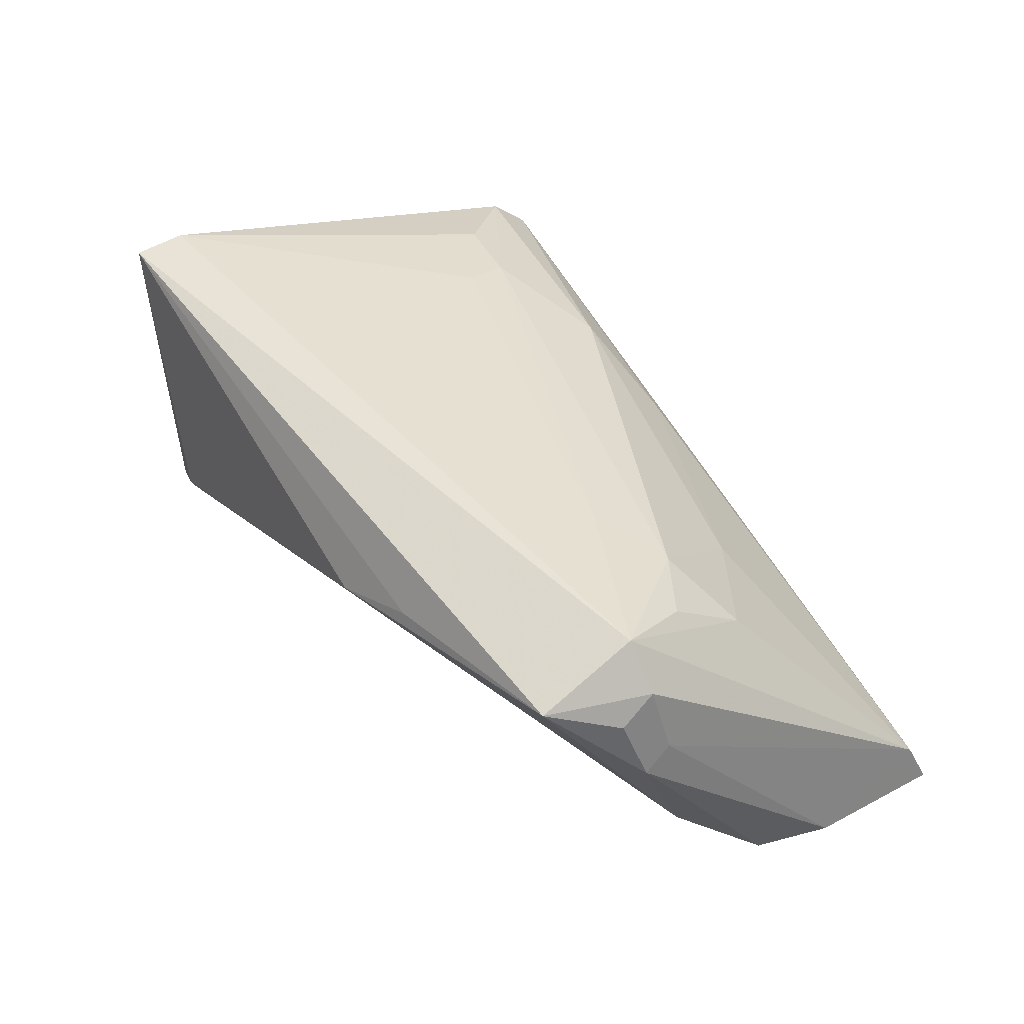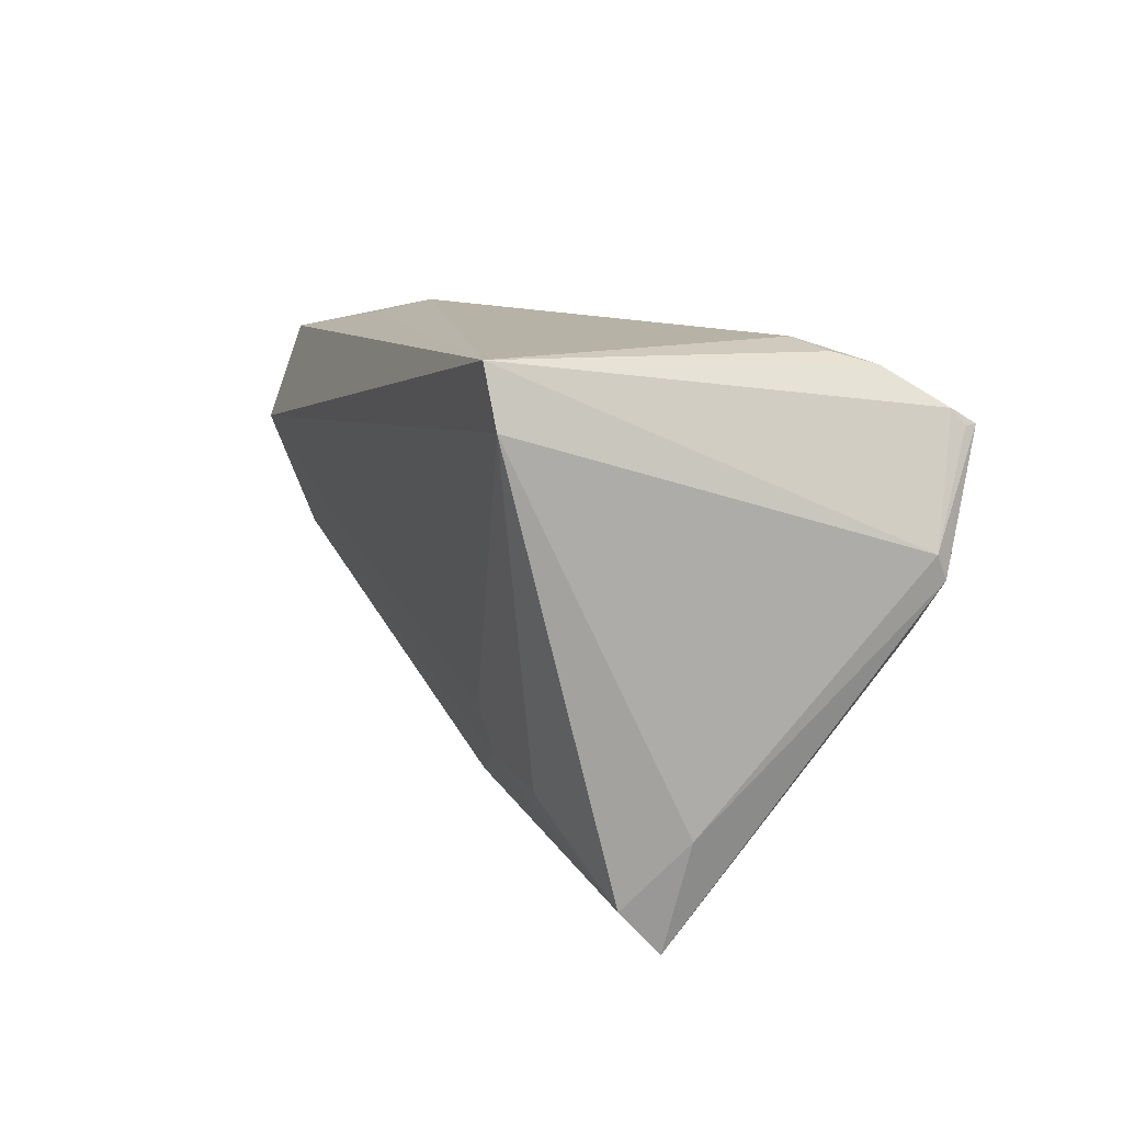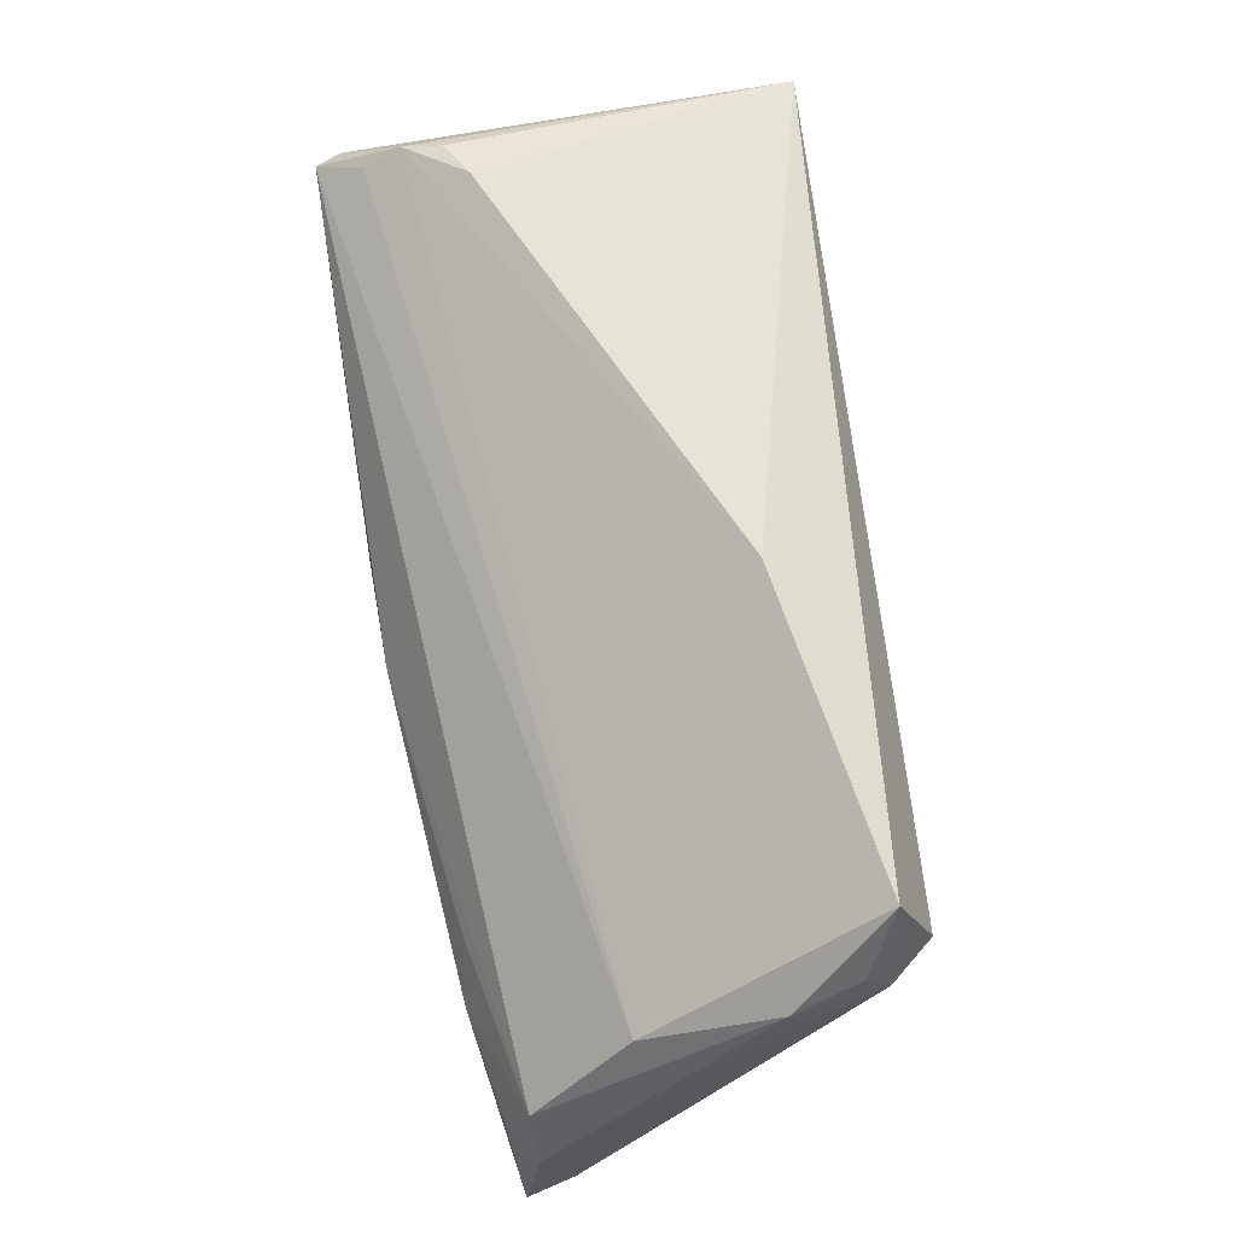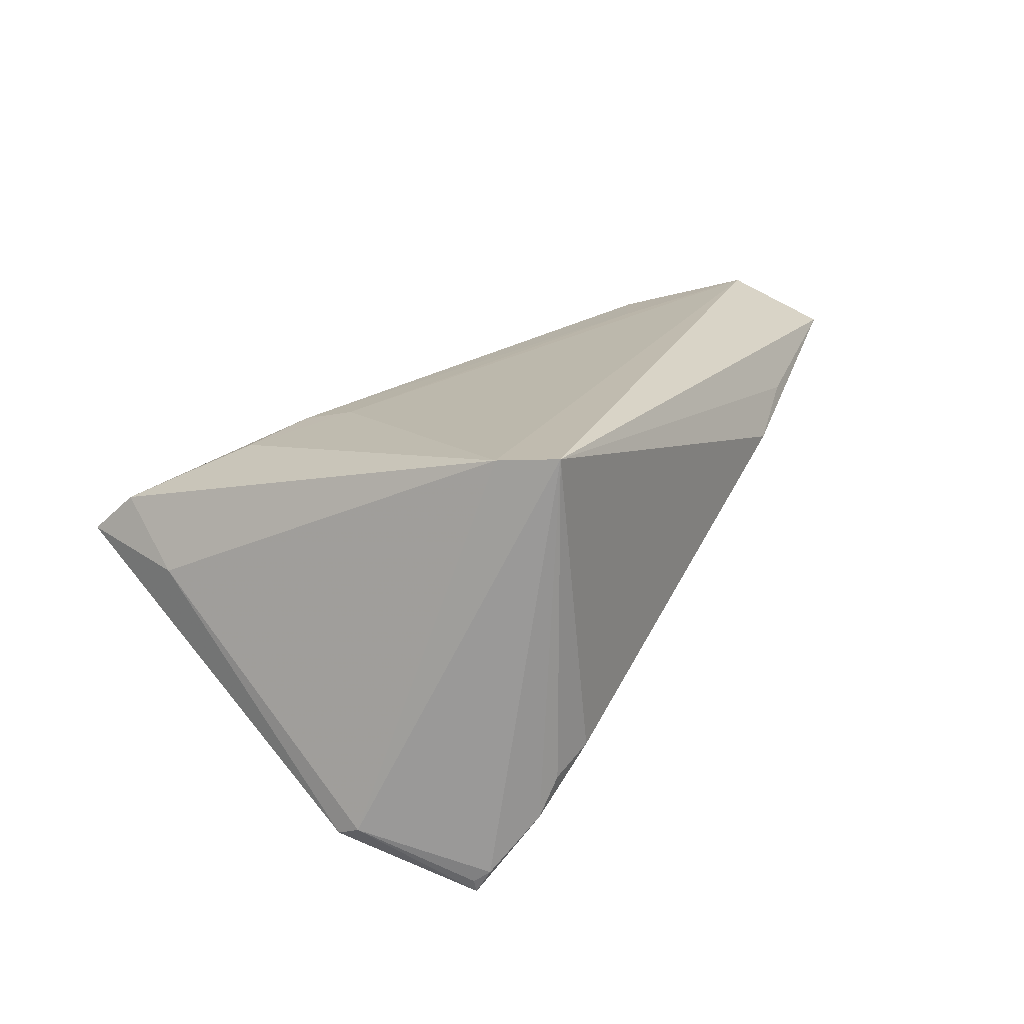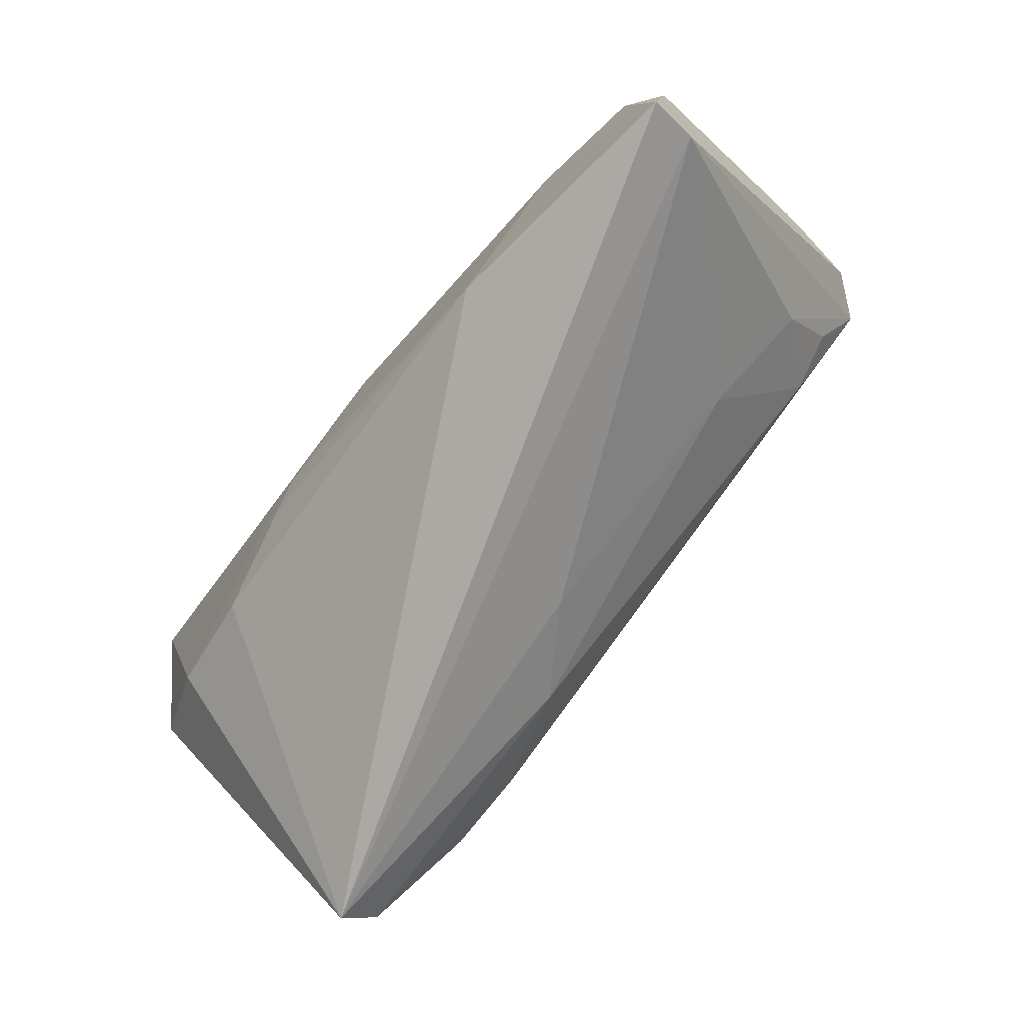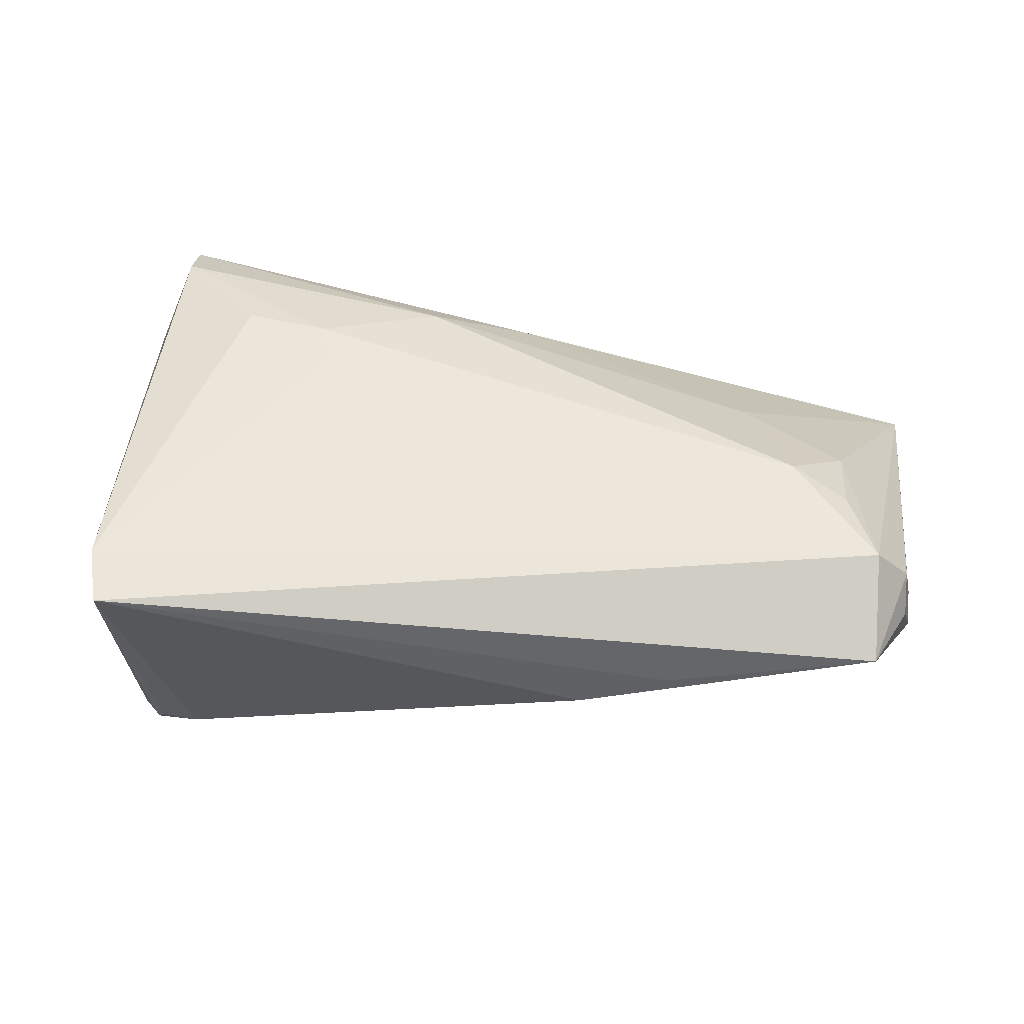
<metadata>
{"format":"obj","ext":"obj","renderer":"f3d","projection":"perspective","resolution":1024,"background":"white","views":[{"elev":43.3,"azim":-121.3,"up":"+Z"},{"elev":12.4,"azim":68.3,"up":"+Y"},{"elev":61.7,"azim":-98.7,"up":"+Y"},{"elev":20.3,"azim":118.8,"up":"+Z"},{"elev":-75.9,"azim":-125.2,"up":"+Y"},{"elev":62.7,"azim":-173.1,"up":"+Z"}]}
</metadata>
<code>
v -0.05434 0.01047 0.01856
v -0.05477 0.0145 0.01563
v 0.02238 -0.01618 0.01819
v 0.05067 0.008557 -0.01881
v -0.05924 -0.01454 -0.01681
v 0.01619 -0.003114 -0.02592
v 0.03444 0.02906 -0.01017
v 0.03967 -0.002053 -0.02274
v -0.05014 0.01083 0.02352
v -0.05596 0.008848 0.01044
v 0.04513 0.02043 -0.0249
v -0.05714 -0.02925 -0.0129
v 0.04336 -0.03271 0.007731
v 0.04616 -0.0199 0.00557
v -0.05643 0.01215 0.008164
v -0.02996 0.002439 0.02189
v 0.008098 -0.00398 -0.02642
v 0.02096 -0.01062 0.01946
v -0.02677 0.02669 0.01553
v -0.05098 0.02265 0.01883
v -0.03331 -0.01479 0.0105
v 0.04321 0.02229 0.02519
v -0.05548 -0.01223 -0.01979
v -0.04284 -0.01102 -0.02227
v 0.04095 0.02658 -0.01701
v 0.04106 0.02363 -0.02124
v -0.05681 -0.00596 -0.01728
v -0.04631 -0.007308 0.01337
v -0.00689 -0.001072 -0.02594
v 0.03932 0.02795 -0.01243
v 0.05037 0.005759 -0.02005
v -0.03949 -0.001669 0.02069
v -0.01629 0.02906 0.01191
v 0.008424 -0.02229 0.01434
v -0.02784 -0.02357 -0.02341
v -0.0464 0.001821 0.01993
v 0.04465 0.02049 -0.02642
v 0.04139 0.02906 0.0259
v 0.03217 -0.01764 0.01735
v 0.01254 -0.005975 -0.02581
v -0.04025 0.02172 0.01201
v -0.00318 -0.02539 0.007702
v 0.04464 0.02227 -0.02345
v -0.05802 -0.03177 -0.01856
v -0.03662 -0.005627 -0.02159
v 0.02617 -0.006905 -0.02364
v 0.04291 -0.0276 0.01235
v -0.05445 0.005578 -0.006422
f 27 48 37
f 14 4 22
f 11 4 37
f 37 4 31
f 31 14 13
f 4 14 31
f 29 27 37
f 22 9 18
f 18 39 22
f 48 27 15
f 27 5 15
f 22 39 47
f 47 14 22
f 13 14 47
f 21 42 34
f 34 42 13
f 13 47 34
f 21 28 12
f 12 42 21
f 44 13 12
f 13 42 12
f 12 28 9
f 12 5 44
f 9 1 12
f 38 7 33
f 38 9 22
f 22 4 38
f 37 48 26
f 41 33 48
f 8 31 13
f 13 46 8
f 37 31 8
f 44 24 35
f 35 24 29
f 35 13 44
f 35 46 13
f 23 24 44
f 27 24 23
f 44 5 23
f 23 5 27
f 27 29 45
f 45 24 27
f 29 24 45
f 10 15 5
f 1 15 10
f 5 12 10
f 10 12 1
f 32 28 21
f 21 34 32
f 19 38 33
f 33 7 25
f 48 33 25
f 25 26 48
f 37 26 25
f 17 29 37
f 17 35 29
f 9 28 36
f 36 32 9
f 28 32 36
f 16 18 9
f 9 32 16
f 7 38 30
f 30 25 7
f 38 25 30
f 43 11 37
f 37 25 43
f 43 25 38
f 4 11 43
f 43 38 4
f 20 1 9
f 48 15 20
f 20 41 48
f 9 38 20
f 33 41 20
f 38 19 20
f 20 19 33
f 46 35 40
f 35 17 40
f 18 16 3
f 3 16 32
f 39 18 3
f 3 32 34
f 3 47 39
f 3 34 47
f 2 15 1
f 1 20 2
f 2 20 15
f 6 17 37
f 6 40 17
f 37 8 6
f 6 8 46
f 46 40 6

</code>
